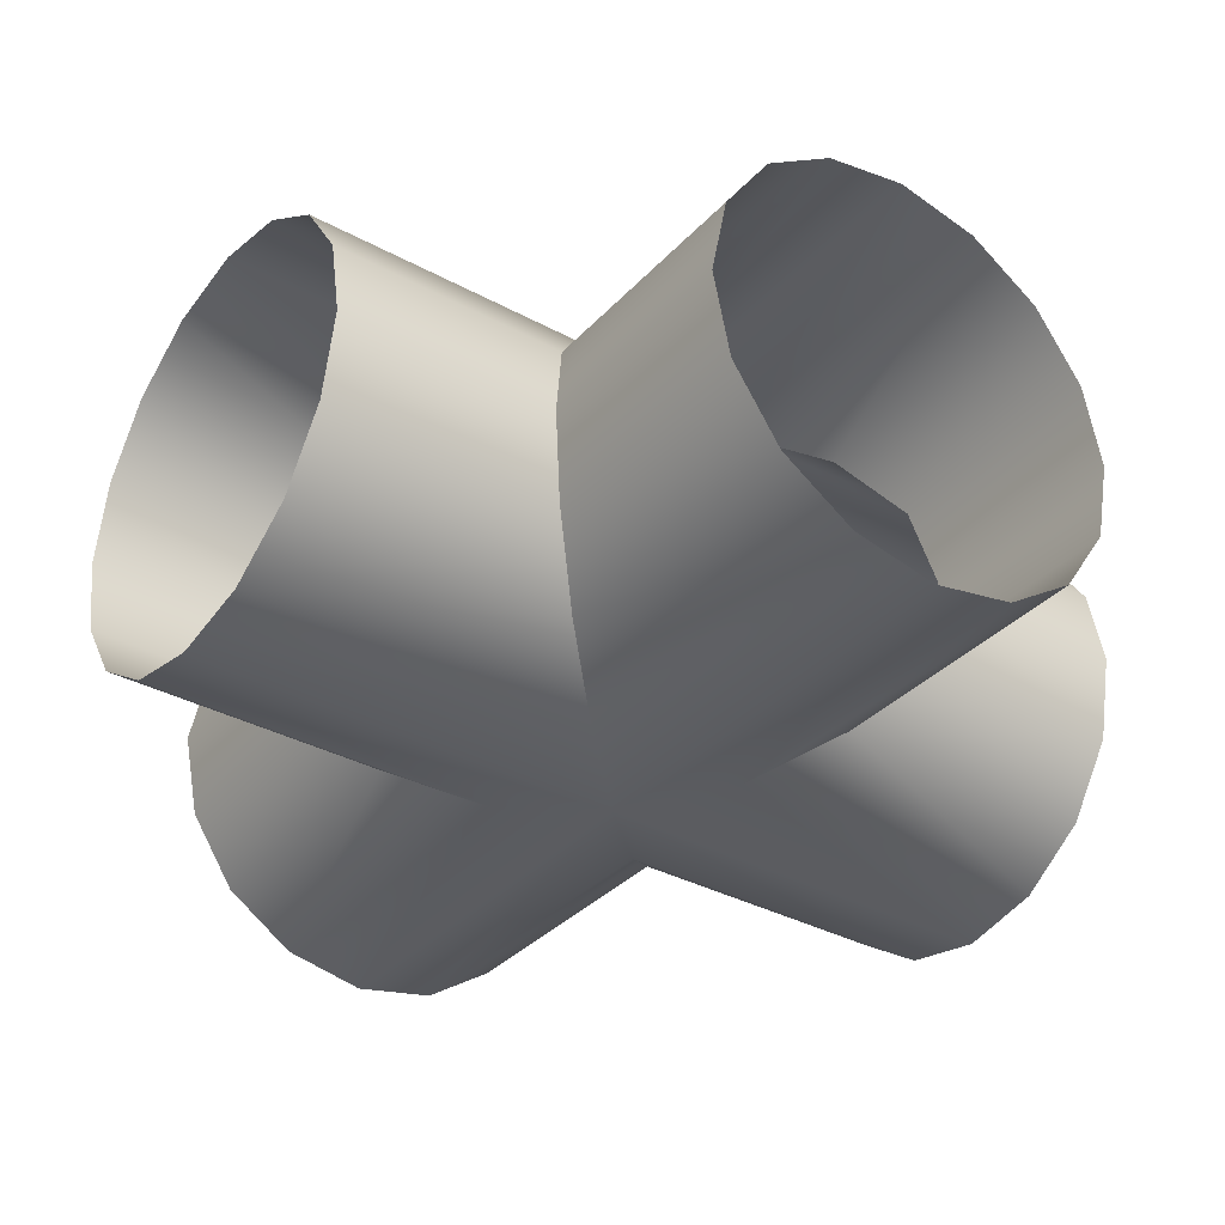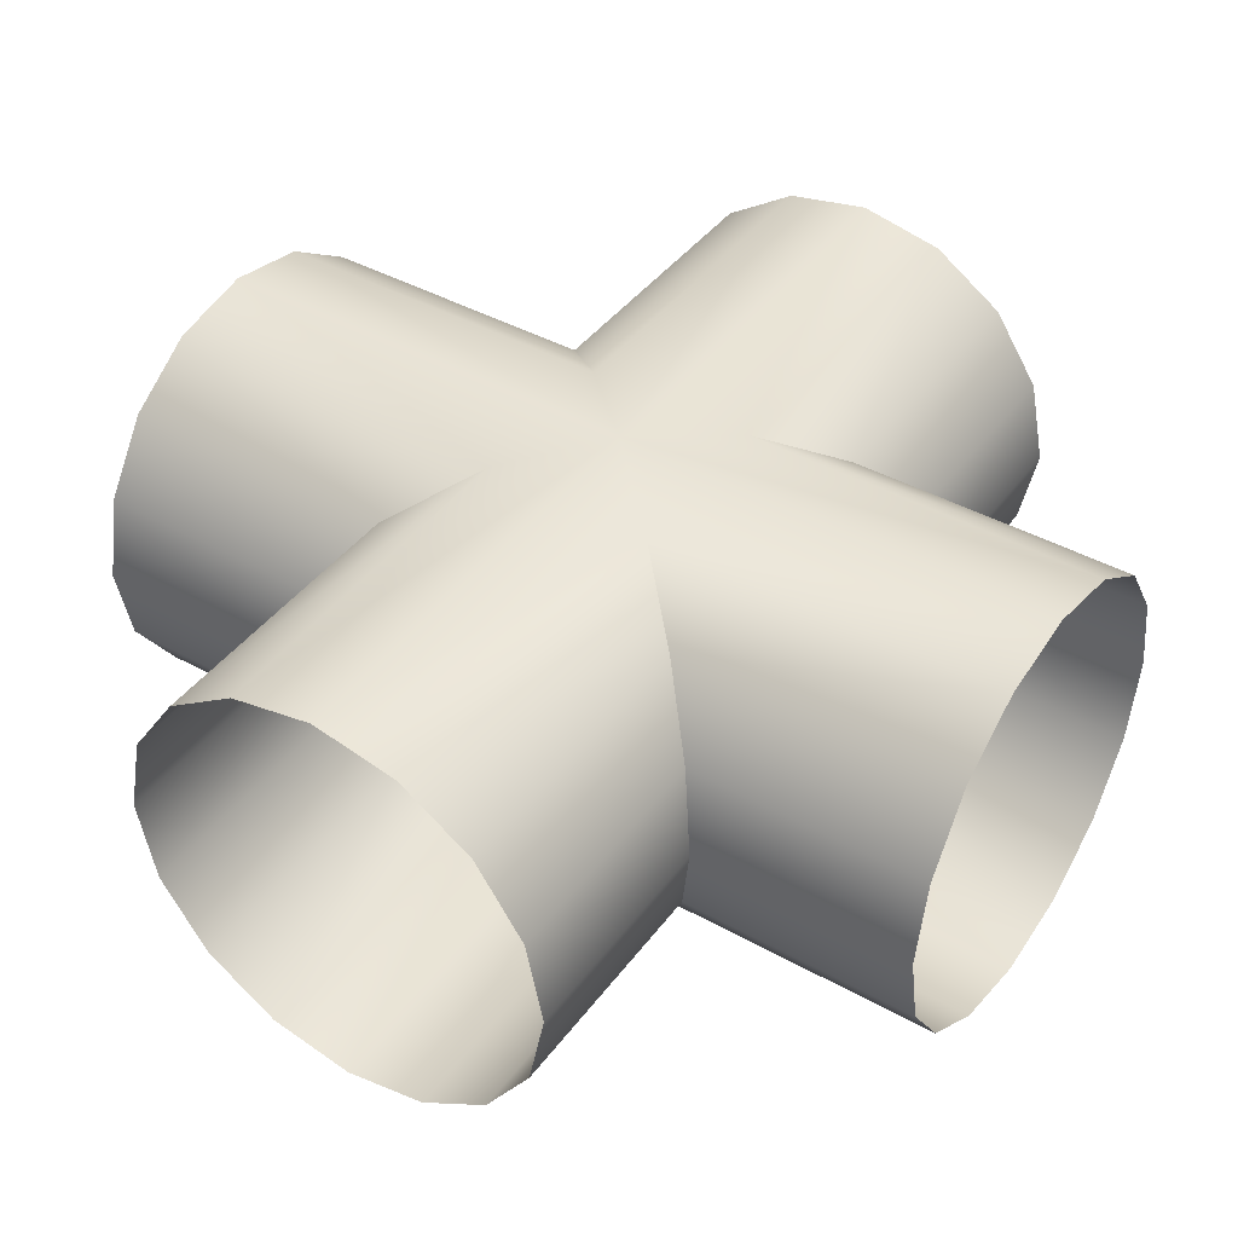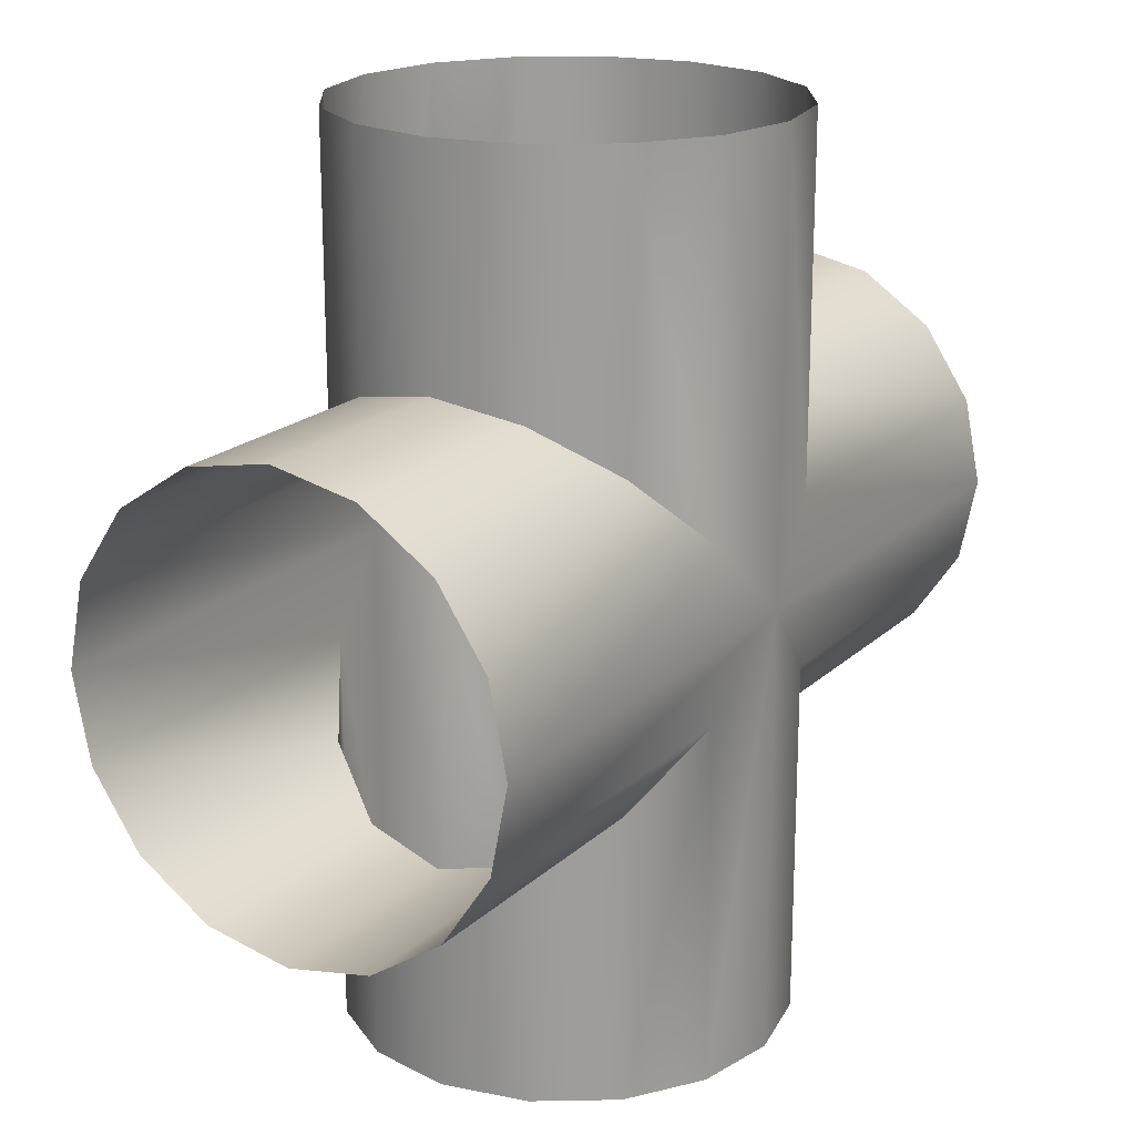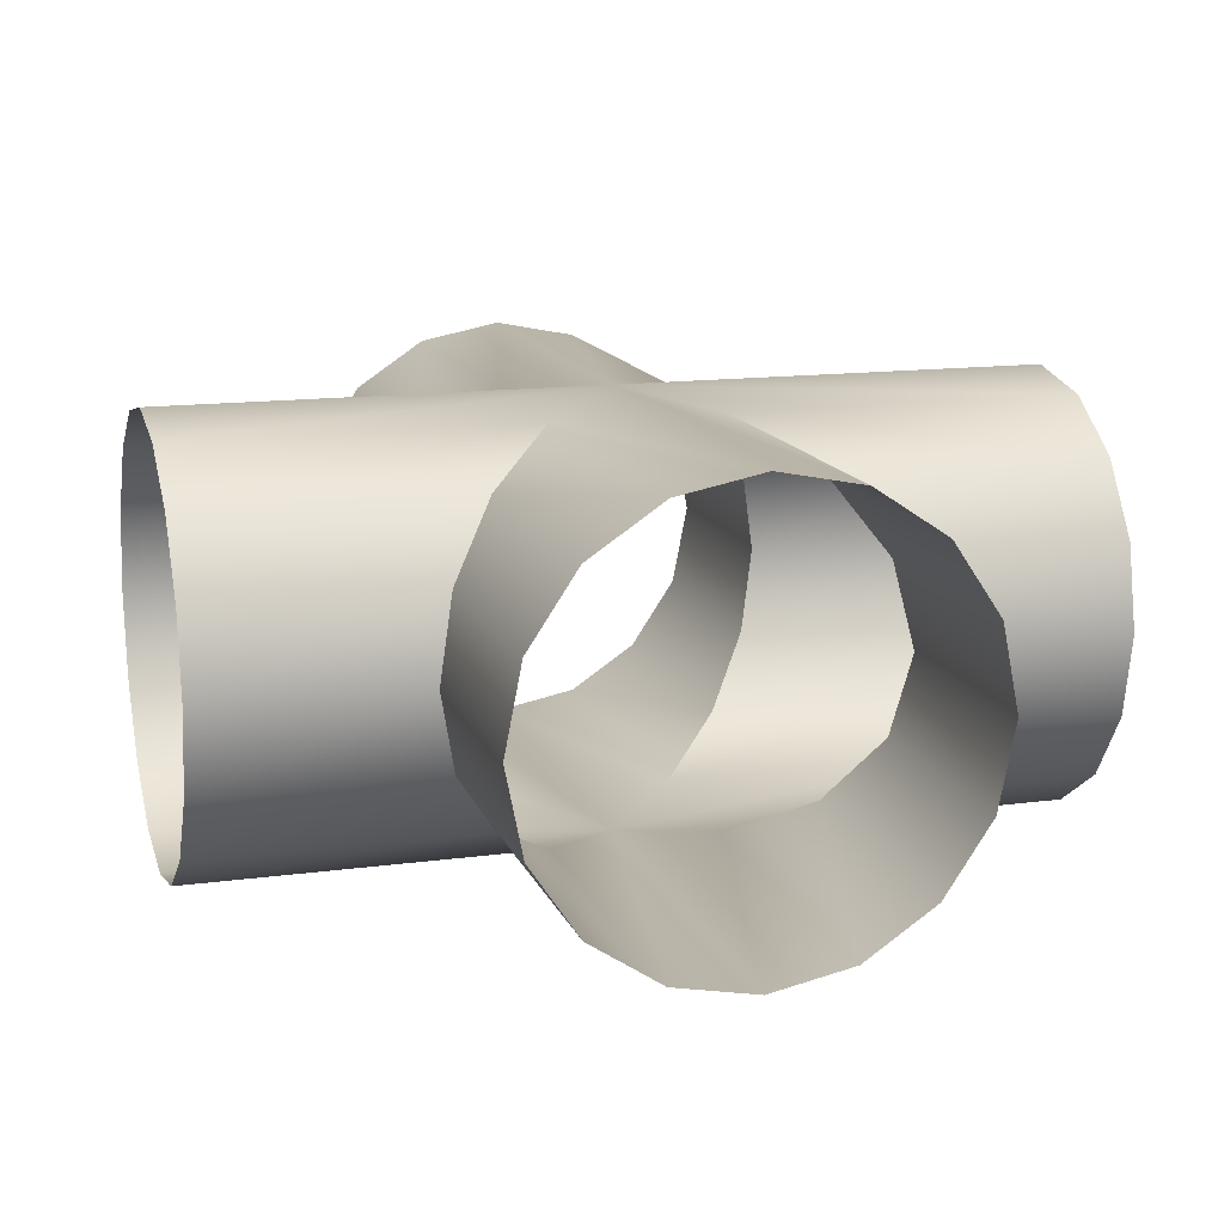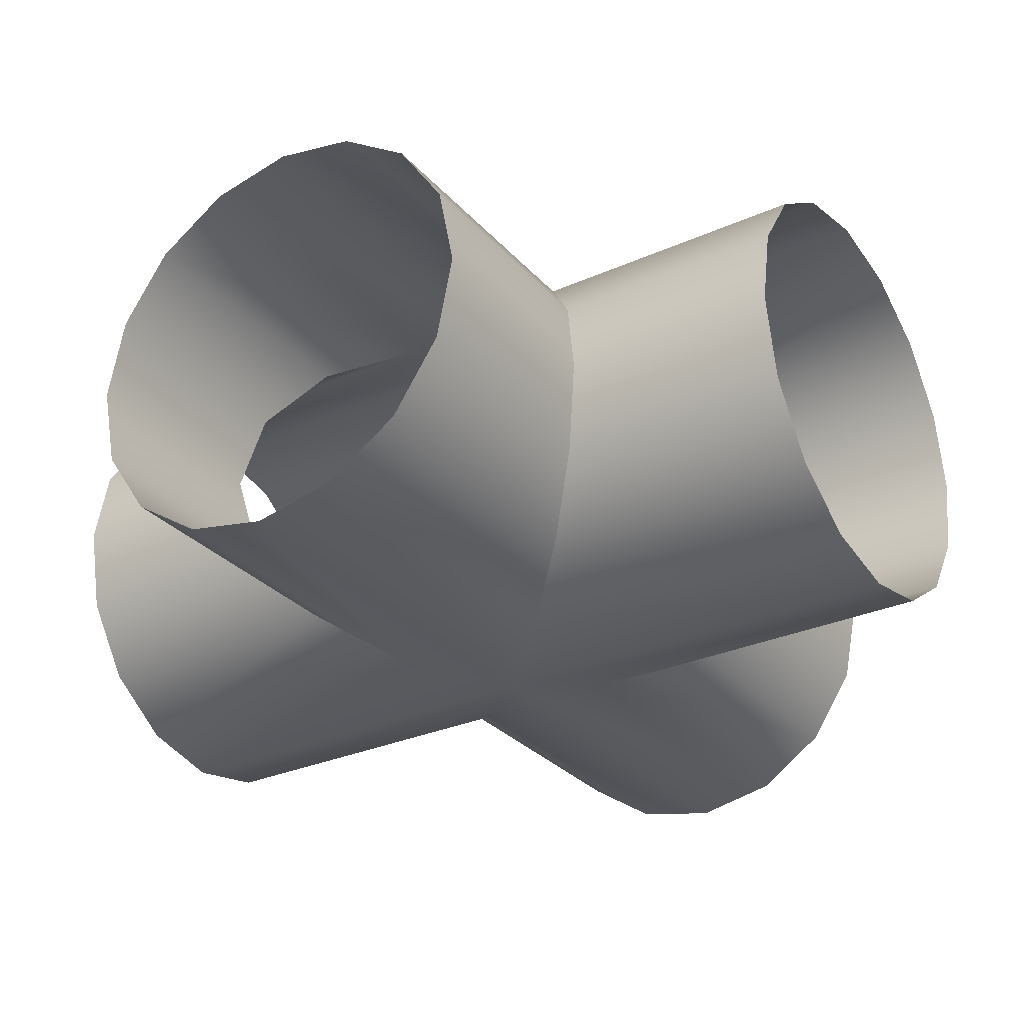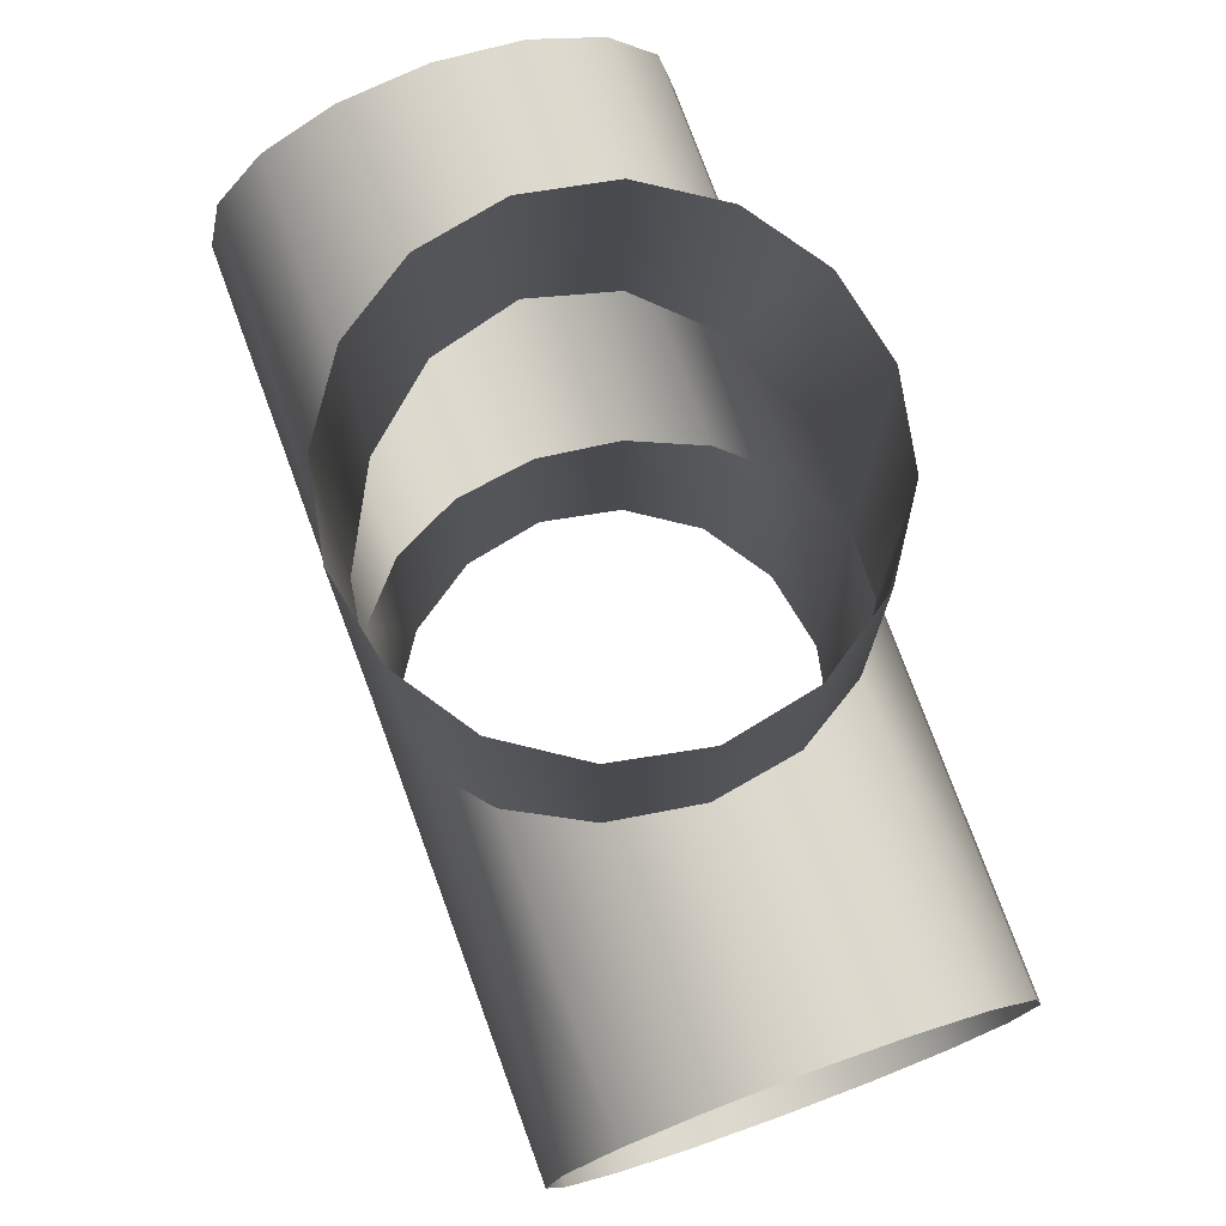
<metadata>
{"format":"obj","ext":"obj","renderer":"f3d","projection":"perspective","resolution":1024,"background":"white","views":[{"elev":-34.8,"azim":-36.0,"up":"+Z"},{"elev":42.2,"azim":123.7,"up":"+Z"},{"elev":19.8,"azim":-58.1,"up":"+Y"},{"elev":14.1,"azim":-106.6,"up":"+Z"},{"elev":-29.7,"azim":33.2,"up":"+Z"},{"elev":75.9,"azim":-110.1,"up":"+Y"}]}
</metadata>
<code>
g default
v -0.7071 1.293 0.7071
v -2 1.293 0.7071
v -2 1.076 0.3827
v -0.9239 1.076 0.3827
v -0.9239 0 0.3827
v -0.7071 0 0.7071
v 1e-06 2 -1
v -2 2 -1
v -2 2.383 -0.9239
v -0.3827 2.383 -0.9239
v 0.3827 0 -0.9239
v 1e-06 0 -1
v 0.3827 1.617 -0.9239
v -2 2.707 -0.7071
v -0.7071 2.707 -0.7071
v 0.7071 0 -0.7071
v 0.7071 1.293 -0.7071
v -0.3827 1.617 0.9239
v -2 1.617 0.9239
v -0.3827 0 0.9239
v -2 2.924 -0.3827
v -0.9239 2.924 -0.3827
v 0.9239 0 -0.3827
v 0.9239 1.076 -0.3827
v -0 2 1
v -2 2 1
v -0 0 1
v 2 2 -1
v 2 1.617 -0.9239
v -0.3827 4 -0.9239
v 1e-06 4 -1
v -0.3827 2.383 0.9239
v -2 2.383 0.9239
v 0.3827 0 0.9239
v 0.3827 1.617 0.9239
v -2 3 0
v -1 3 -0
v 1 0 0
v 1 1 -0
v 2 2.383 -0.9239
v 0.3827 2.383 -0.9239
v 0.3827 4 -0.9239
v -0.7071 4 -0.7071
v 2 1.293 -0.7071
v 0.9239 0 0.3827
v 0.9239 1.076 0.3827
v -2 2.924 0.3827
v -0.9239 2.924 0.3827
v -0.9239 4 -0.3827
v 2 1.076 -0.3827
v 2 2.707 -0.7071
v 0.7071 2.707 -0.7071
v 0.7071 4 -0.7071
v -2 2.707 0.7071
v -0.7071 2.707 0.7071
v 0.7071 0 0.7071
v 0.7071 1.293 0.7071
v -1 4 -0
v 2 1 -0
v 2 2.924 -0.3827
v 0.9239 2.924 -0.3827
v 0.9239 4 -0.3827
v 2 1.076 0.3827
v -0.9239 4 0.3827
v 2 2 1
v 2 2.383 0.9239
v 0.3827 2.383 0.9239
v 0.3827 4 0.9239
v -0 4 1
v 2 3 0
v 1 3 0
v 1 4 0
v 2 2.707 0.7071
v 0.7071 2.707 0.7071
v 0.7071 4 0.7071
v 0.9239 4 0.3827
v 0.9239 2.924 0.3827
v 2 2.924 0.3827
v 2 1.293 0.7071
v -0.7071 4 0.7071
v -0.3827 4 0.9239
v 2 1.617 0.9239
v -0.3827 0 -0.9239
v -0.3827 1.617 -0.9239
v -2 1.617 -0.9239
v -1 0 -0
v -1 1 -0
v -2 1 -0
v -0.7071 0 -0.7071
v -0.7071 1.293 -0.7071
v -2 1.293 -0.7071
v -0.9239 0 -0.3827
v -0.9239 1.076 -0.3827
v -2 1.076 -0.3827
g PipeThin_X
f 1 2 3 4
f 5 6 1 4
f 7 8 9 10
f 11 12 7 13
f 10 9 14 15
f 16 11 13 17
f 18 19 2 1
f 6 20 18 1
f 15 14 21 22
f 23 16 17 24
f 25 26 19 18
f 20 27 25 18
f 28 29 13 7
f 10 30 31 7
f 32 33 26 25
f 27 34 35 25
f 22 21 36 37
f 38 23 24 39
f 40 28 7 41
f 7 31 42 41
f 15 43 30 10
f 29 44 17 13
f 45 38 39 46
f 37 36 47 48
f 22 49 43 15
f 44 50 24 17
f 51 40 41 52
f 41 42 53 52
f 48 47 54 55
f 56 45 46 57
f 37 58 49 22
f 50 59 39 24
f 55 54 33 32
f 34 56 57 35
f 60 51 52 61
f 52 53 62 61
f 59 63 46 39
f 48 64 58 37
f 65 66 67 25
f 67 68 69 25
f 70 60 61 71
f 61 62 72 71
f 66 73 74 67
f 74 75 68 67
f 71 72 76 77
f 78 70 71 77
f 63 79 57 46
f 55 80 64 48
f 73 78 77 74
f 77 76 75 74
f 32 81 80 55
f 79 82 35 57
f 25 69 81 32
f 82 65 25 35
f 12 83 84 7
f 84 85 8 7
f 86 5 4 87
f 4 3 88 87
f 83 89 90 84
f 90 91 85 84
f 92 86 87 93
f 87 88 94 93
f 89 92 93 90
f 93 94 91 90

</code>
